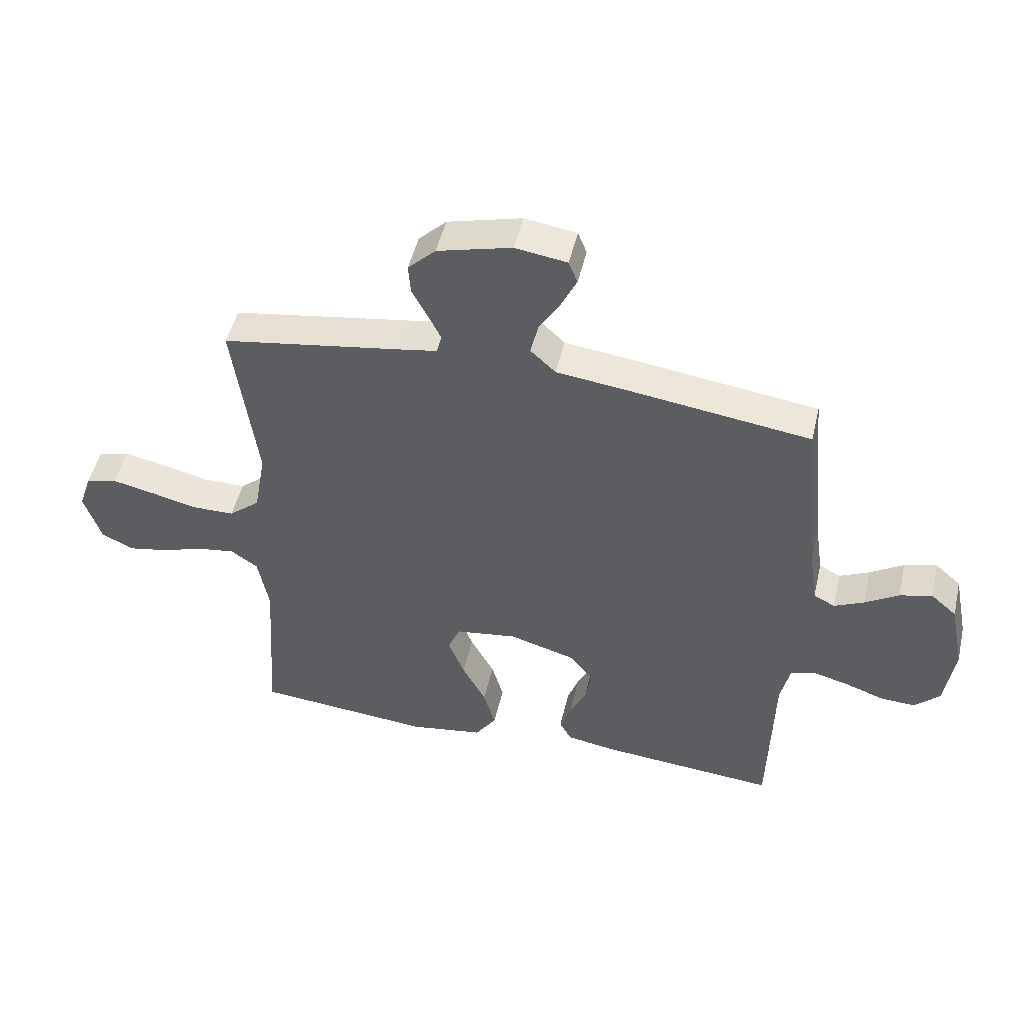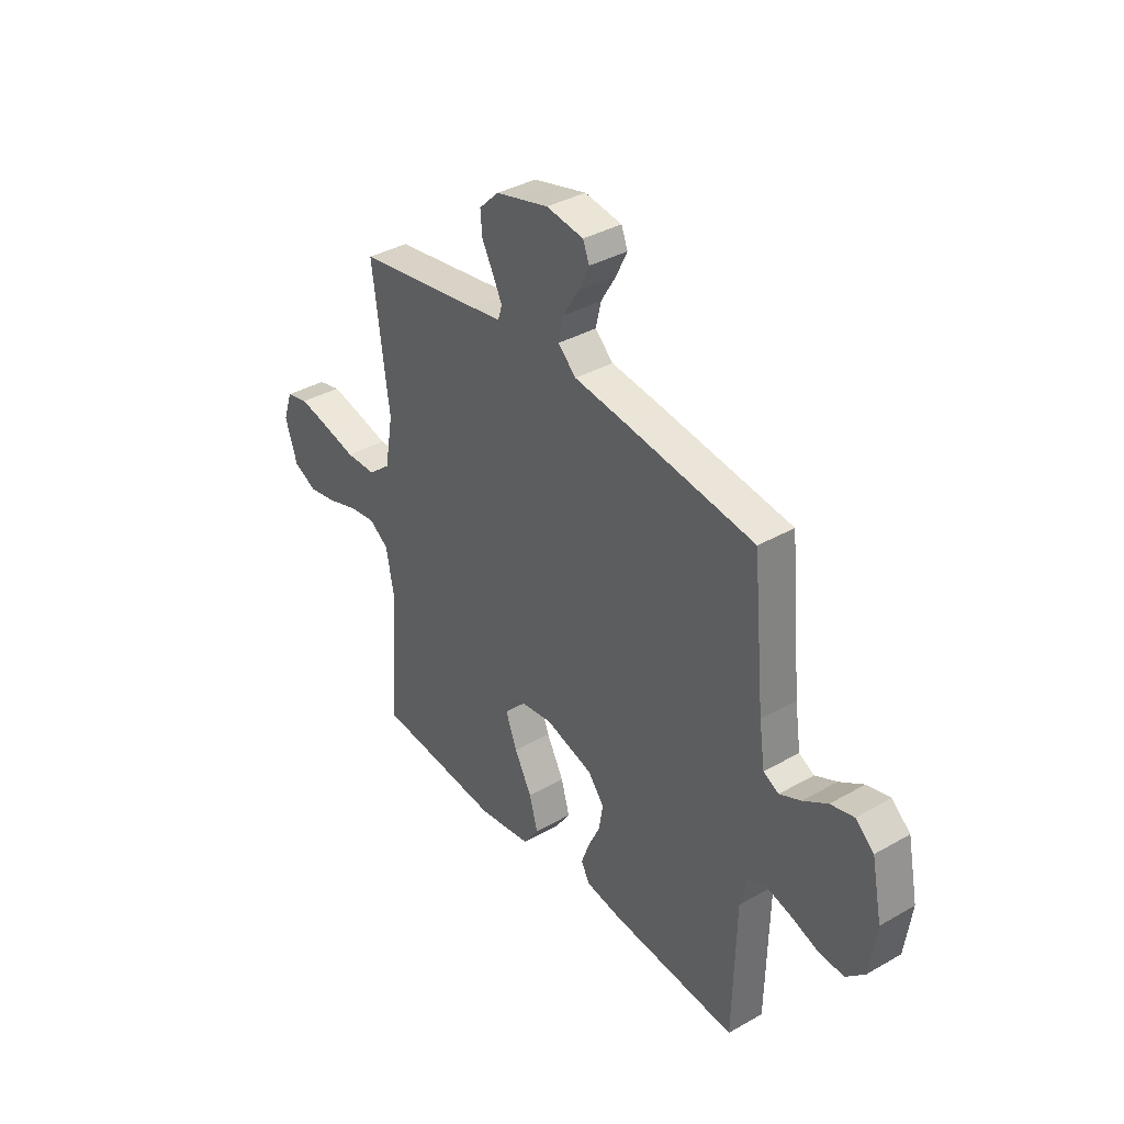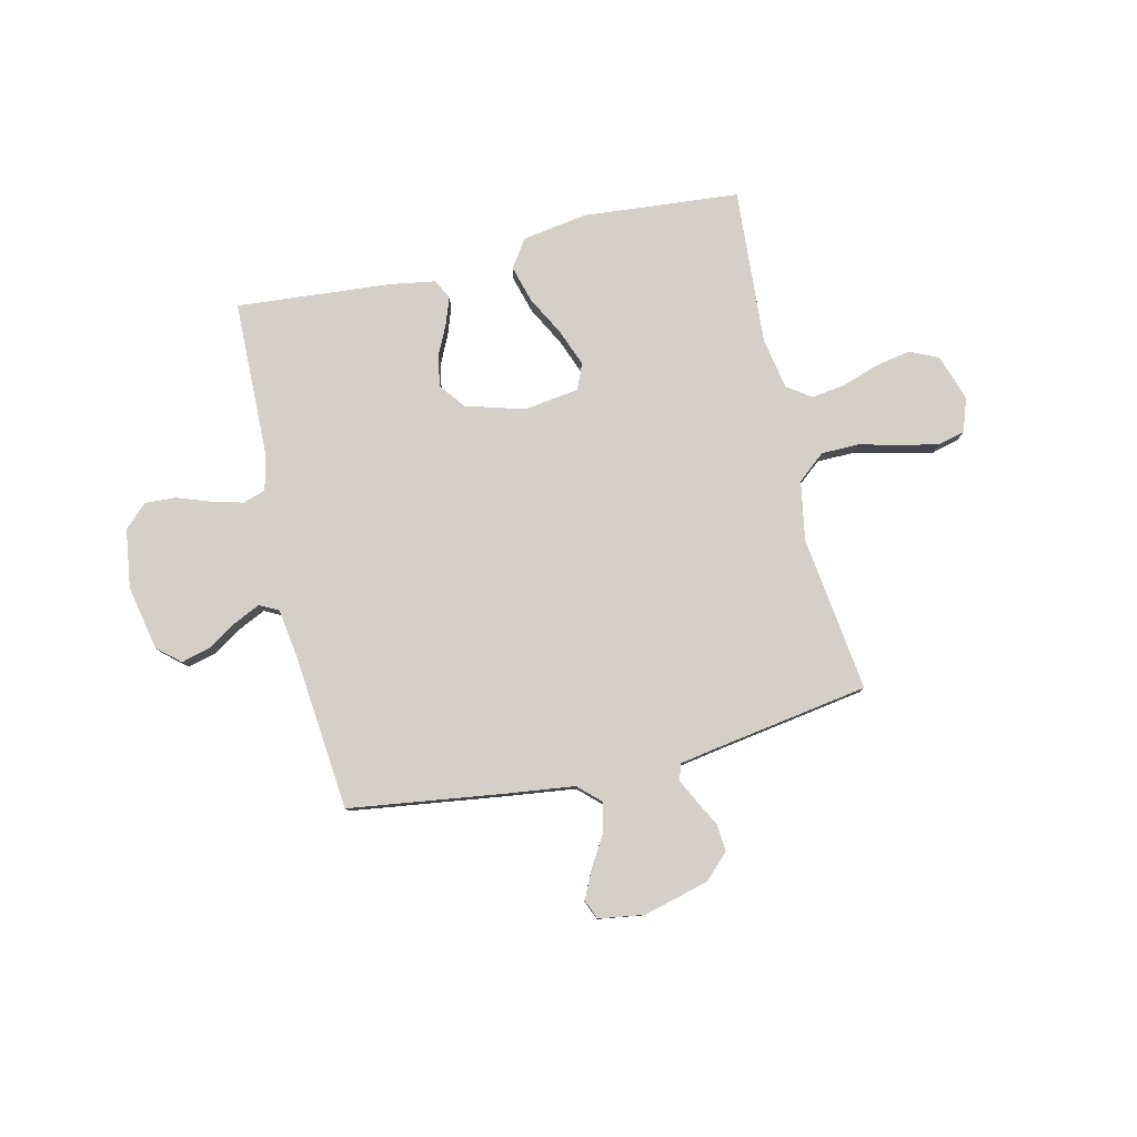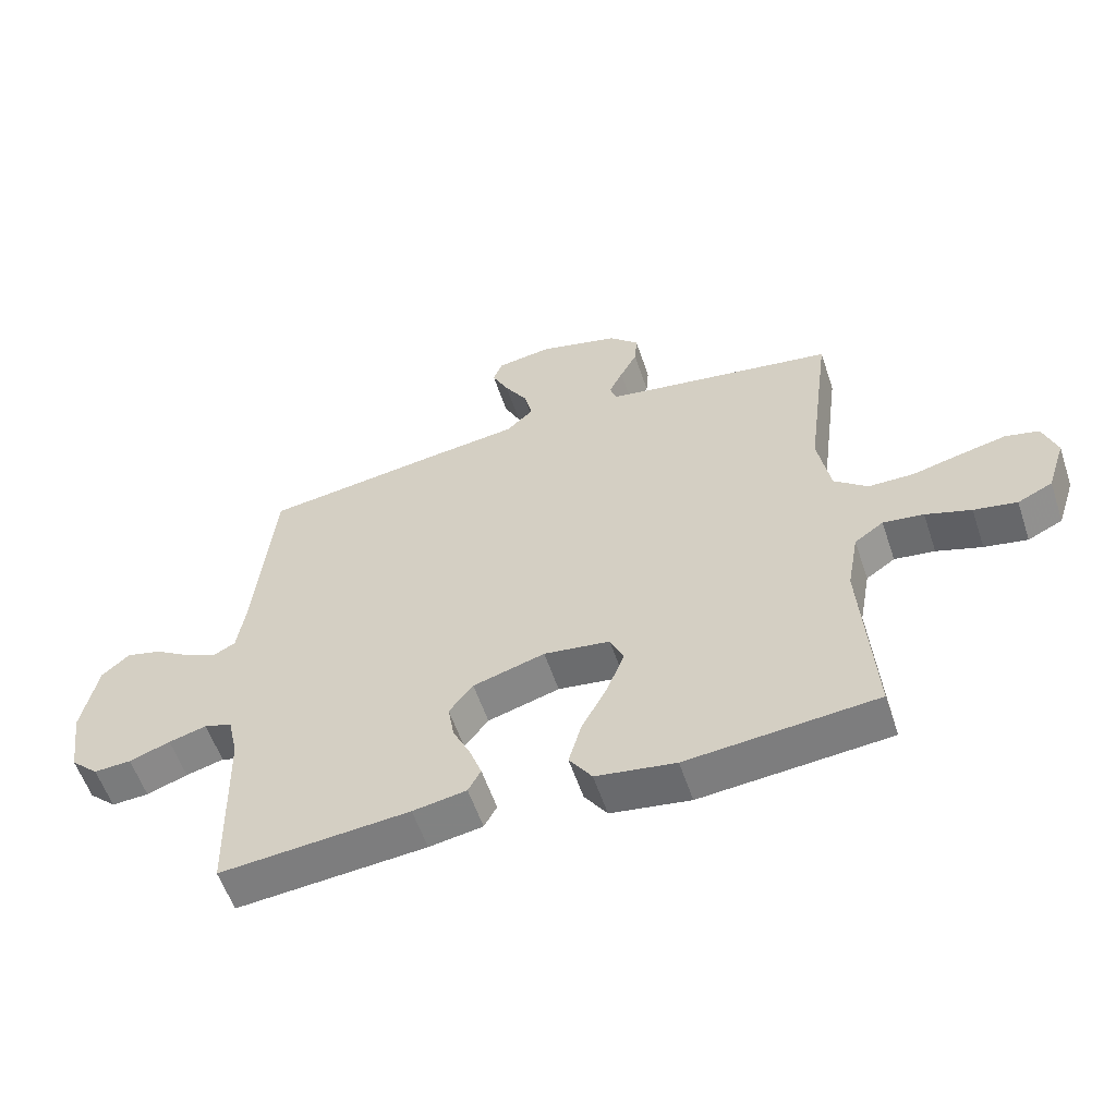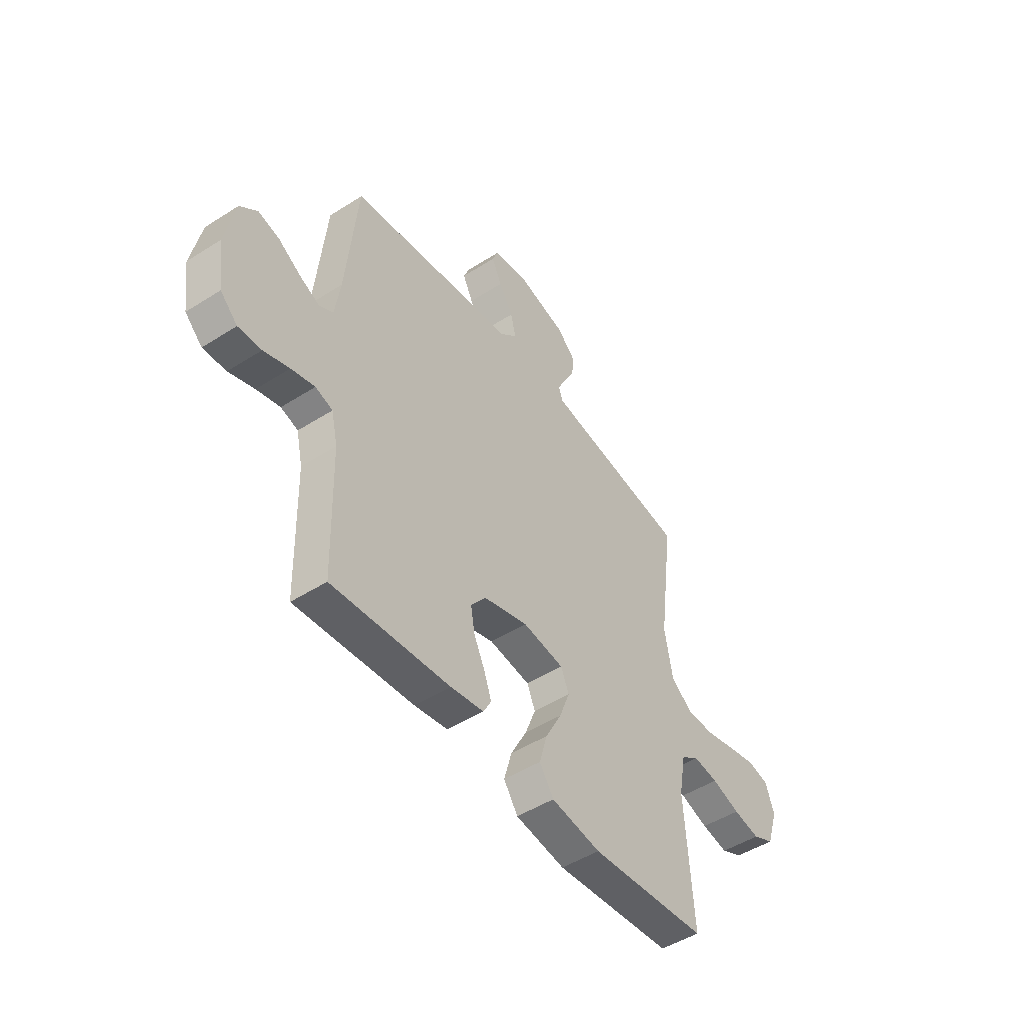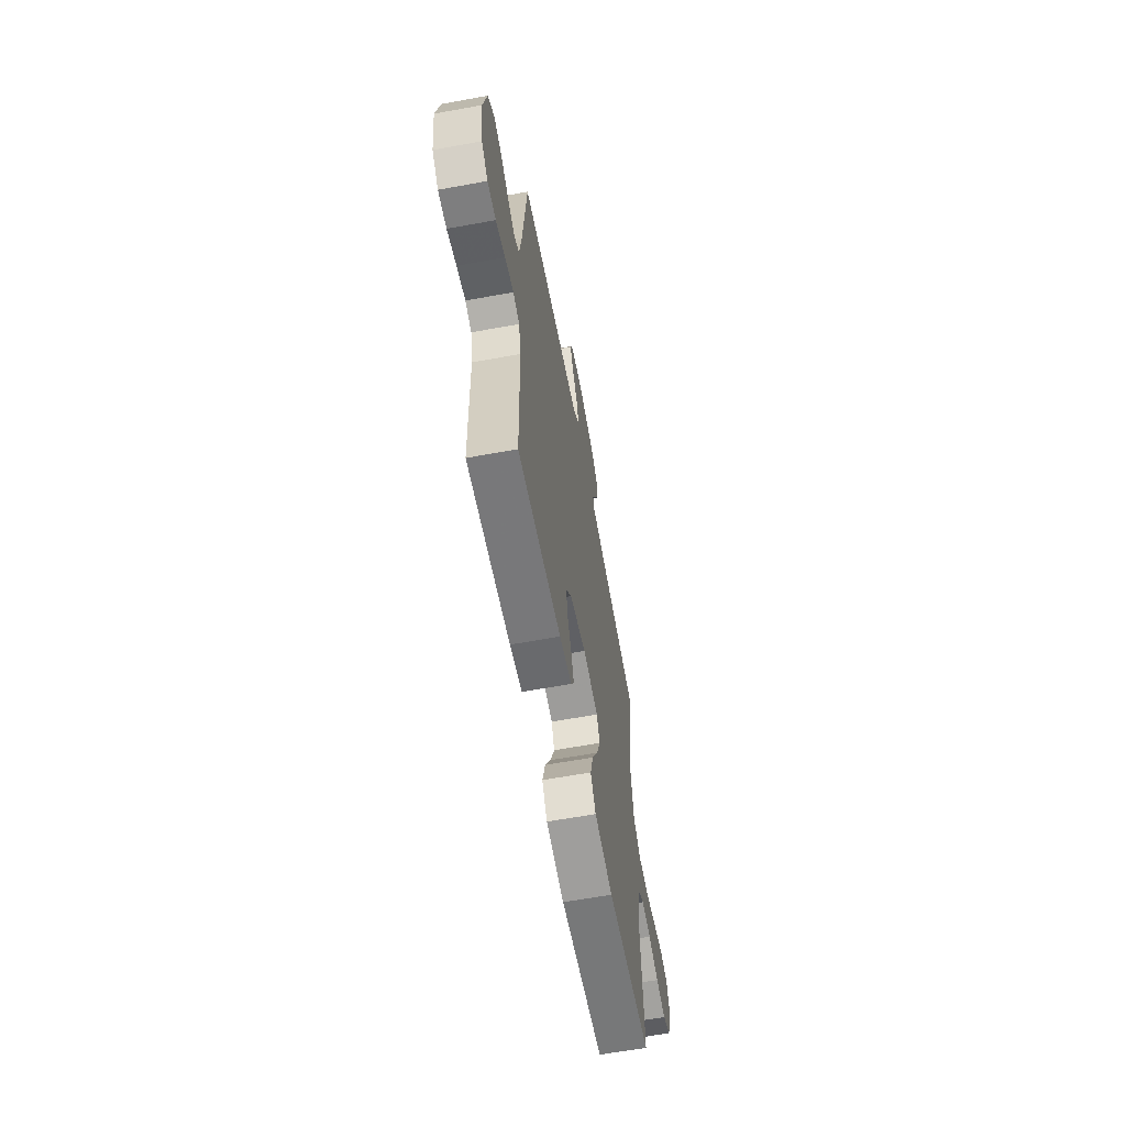
<metadata>
{"format":"obj","ext":"obj","renderer":"f3d","projection":"perspective","resolution":1024,"background":"white","views":[{"elev":49.2,"azim":-166.9,"up":"+Z"},{"elev":37.0,"azim":-126.4,"up":"+Z"},{"elev":79.9,"azim":-13.1,"up":"+Y"},{"elev":-57.2,"azim":18.5,"up":"+Z"},{"elev":-48.5,"azim":-54.5,"up":"+Z"},{"elev":-62.2,"azim":-79.5,"up":"+Z"}]}
</metadata>
<code>
v -0.5 0.07 0.5
v -0.2 0.07 0.541
v -0.071 0.07 0.557
v -0.028 0.07 0.597
v -0.041 0.07 0.652
v -0.077 0.07 0.712
v -0.103 0.07 0.766
v -0.088 0.07 0.804
v 0 0.07 0.817
v 0.126 0.07 0.784
v 0.173 0.07 0.738
v 0.169 0.07 0.687
v 0.142 0.07 0.636
v 0.12 0.07 0.591
v 0.13 0.07 0.56
v 0.2 0.07 0.548
v 0.5 0.07 0.5
v 0.461 0.07 0.2
v 0.481 0.07 0.087
v 0.534 0.07 0.043
v 0.606 0.07 0.042
v 0.684 0.07 0.061
v 0.757 0.07 0.077
v 0.81 0.07 0.064
v 0.832 0.07 0
v 0.803 0.07 -0.089
v 0.748 0.07 -0.115
v 0.68 0.07 -0.102
v 0.608 0.07 -0.078
v 0.544 0.07 -0.069
v 0.498 0.07 -0.101
v 0.48 0.07 -0.2
v 0.5 0.07 -0.5
v 0.2 0.07 -0.526
v 0.074 0.07 -0.506
v 0.038 0.07 -0.453
v 0.058 0.07 -0.382
v 0.099 0.07 -0.305
v 0.126 0.07 -0.235
v 0.105 0.07 -0.186
v 0 0.07 -0.171
v -0.114 0.07 -0.204
v -0.152 0.07 -0.253
v -0.142 0.07 -0.312
v -0.114 0.07 -0.371
v -0.095 0.07 -0.424
v -0.115 0.07 -0.461
v -0.2 0.07 -0.475
v -0.5 0.07 -0.5
v -0.507 0.07 -0.2
v -0.523 0.07 -0.128
v -0.567 0.07 -0.114
v -0.627 0.07 -0.13
v -0.692 0.07 -0.153
v -0.751 0.07 -0.156
v -0.795 0.07 -0.114
v -0.811 0.07 0
v -0.786 0.07 0.123
v -0.742 0.07 0.161
v -0.687 0.07 0.147
v -0.63 0.07 0.111
v -0.579 0.07 0.087
v -0.543 0.07 0.106
v -0.529 0.07 0.2
v -0.5 0 0.5
v -0.2 0 0.541
v -0.071 0 0.557
v -0.028 0 0.597
v -0.041 0 0.652
v -0.077 0 0.712
v -0.103 0 0.766
v -0.088 0 0.804
v 0 0 0.817
v 0.126 0 0.784
v 0.173 0 0.738
v 0.169 0 0.687
v 0.142 0 0.636
v 0.12 0 0.591
v 0.13 0 0.56
v 0.2 0 0.548
v 0.5 0 0.5
v 0.461 0 0.2
v 0.481 0 0.087
v 0.534 0 0.043
v 0.606 0 0.042
v 0.684 0 0.061
v 0.757 0 0.077
v 0.81 0 0.064
v 0.832 0 0
v 0.803 0 -0.089
v 0.748 0 -0.115
v 0.68 0 -0.102
v 0.608 0 -0.078
v 0.544 0 -0.069
v 0.498 0 -0.101
v 0.48 0 -0.2
v 0.5 0 -0.5
v 0.2 0 -0.526
v 0.074 0 -0.506
v 0.038 0 -0.453
v 0.058 0 -0.382
v 0.099 0 -0.305
v 0.126 0 -0.235
v 0.105 0 -0.186
v 0 0 -0.171
v -0.114 0 -0.204
v -0.152 0 -0.253
v -0.142 0 -0.312
v -0.114 0 -0.371
v -0.095 0 -0.424
v -0.115 0 -0.461
v -0.2 0 -0.475
v -0.5 0 -0.5
v -0.507 0 -0.2
v -0.523 0 -0.128
v -0.567 0 -0.114
v -0.627 0 -0.13
v -0.692 0 -0.153
v -0.751 0 -0.156
v -0.795 0 -0.114
v -0.811 0 0
v -0.786 0 0.123
v -0.742 0 0.161
v -0.687 0 0.147
v -0.63 0 0.111
v -0.579 0 0.087
v -0.543 0 0.106
v -0.529 0 0.2
f 59 60 61
f 58 59 61
f 57 58 61
f 56 57 61
f 55 56 61
f 54 55 61
f 53 54 61
f 52 53 61 62
f 51 52 62 63
f 48 49 50
f 47 48 50
f 46 47 50
f 45 46 50
f 44 45 50
f 51 63 64
f 50 51 64
f 44 50 64
f 43 44 64
f 36 37 38
f 35 36 38
f 34 35 38
f 33 34 38
f 32 33 38
f 31 32 38 39
f 30 31 39 40
f 27 28 29
f 26 27 29
f 25 26 29
f 24 25 29
f 23 24 29
f 22 23 29
f 21 22 29
f 20 21 29 30
f 30 40 41
f 20 30 41
f 19 20 41
f 16 17 18
f 19 41 42
f 18 19 42
f 16 18 42
f 15 16 42
f 11 12 13
f 10 11 13
f 9 10 13
f 8 9 13
f 7 8 13
f 6 7 13
f 5 6 13
f 4 5 13 14
f 1 2 3
f 64 1 3
f 43 64 3
f 42 43 3
f 15 42 3
f 3 4 14 15
f 125 124 123
f 125 123 122
f 125 122 121
f 125 121 120
f 125 120 119
f 125 119 118
f 125 118 117
f 126 125 117 116
f 127 126 116 115
f 114 113 112
f 114 112 111
f 114 111 110
f 114 110 109
f 114 109 108
f 128 127 115
f 128 115 114
f 128 114 108
f 128 108 107
f 102 101 100
f 102 100 99
f 102 99 98
f 102 98 97
f 102 97 96
f 103 102 96 95
f 104 103 95 94
f 93 92 91
f 93 91 90
f 93 90 89
f 93 89 88
f 93 88 87
f 93 87 86
f 93 86 85
f 94 93 85 84
f 105 104 94
f 105 94 84
f 105 84 83
f 82 81 80
f 106 105 83
f 106 83 82
f 106 82 80
f 106 80 79
f 77 76 75
f 77 75 74
f 77 74 73
f 77 73 72
f 77 72 71
f 77 71 70
f 77 70 69
f 78 77 69 68
f 67 66 65
f 67 65 128
f 67 128 107
f 67 107 106
f 67 106 79
f 79 78 68 67
f 1 65 66 2
f 2 66 67 3
f 3 67 68 4
f 4 68 69 5
f 5 69 70 6
f 6 70 71 7
f 7 71 72 8
f 8 72 73 9
f 9 73 74 10
f 10 74 75 11
f 11 75 76 12
f 12 76 77 13
f 13 77 78 14
f 14 78 79 15
f 15 79 80 16
f 16 80 81 17
f 17 81 82 18
f 18 82 83 19
f 19 83 84 20
f 20 84 85 21
f 21 85 86 22
f 22 86 87 23
f 23 87 88 24
f 24 88 89 25
f 25 89 90 26
f 26 90 91 27
f 27 91 92 28
f 28 92 93 29
f 29 93 94 30
f 30 94 95 31
f 31 95 96 32
f 32 96 97 33
f 33 97 98 34
f 34 98 99 35
f 35 99 100 36
f 36 100 101 37
f 37 101 102 38
f 38 102 103 39
f 39 103 104 40
f 40 104 105 41
f 41 105 106 42
f 42 106 107 43
f 43 107 108 44
f 44 108 109 45
f 45 109 110 46
f 46 110 111 47
f 47 111 112 48
f 48 112 113 49
f 49 113 114 50
f 50 114 115 51
f 51 115 116 52
f 52 116 117 53
f 53 117 118 54
f 54 118 119 55
f 55 119 120 56
f 56 120 121 57
f 57 121 122 58
f 58 122 123 59
f 59 123 124 60
f 60 124 125 61
f 61 125 126 62
f 62 126 127 63
f 63 127 128 64
f 64 128 65 1

</code>
